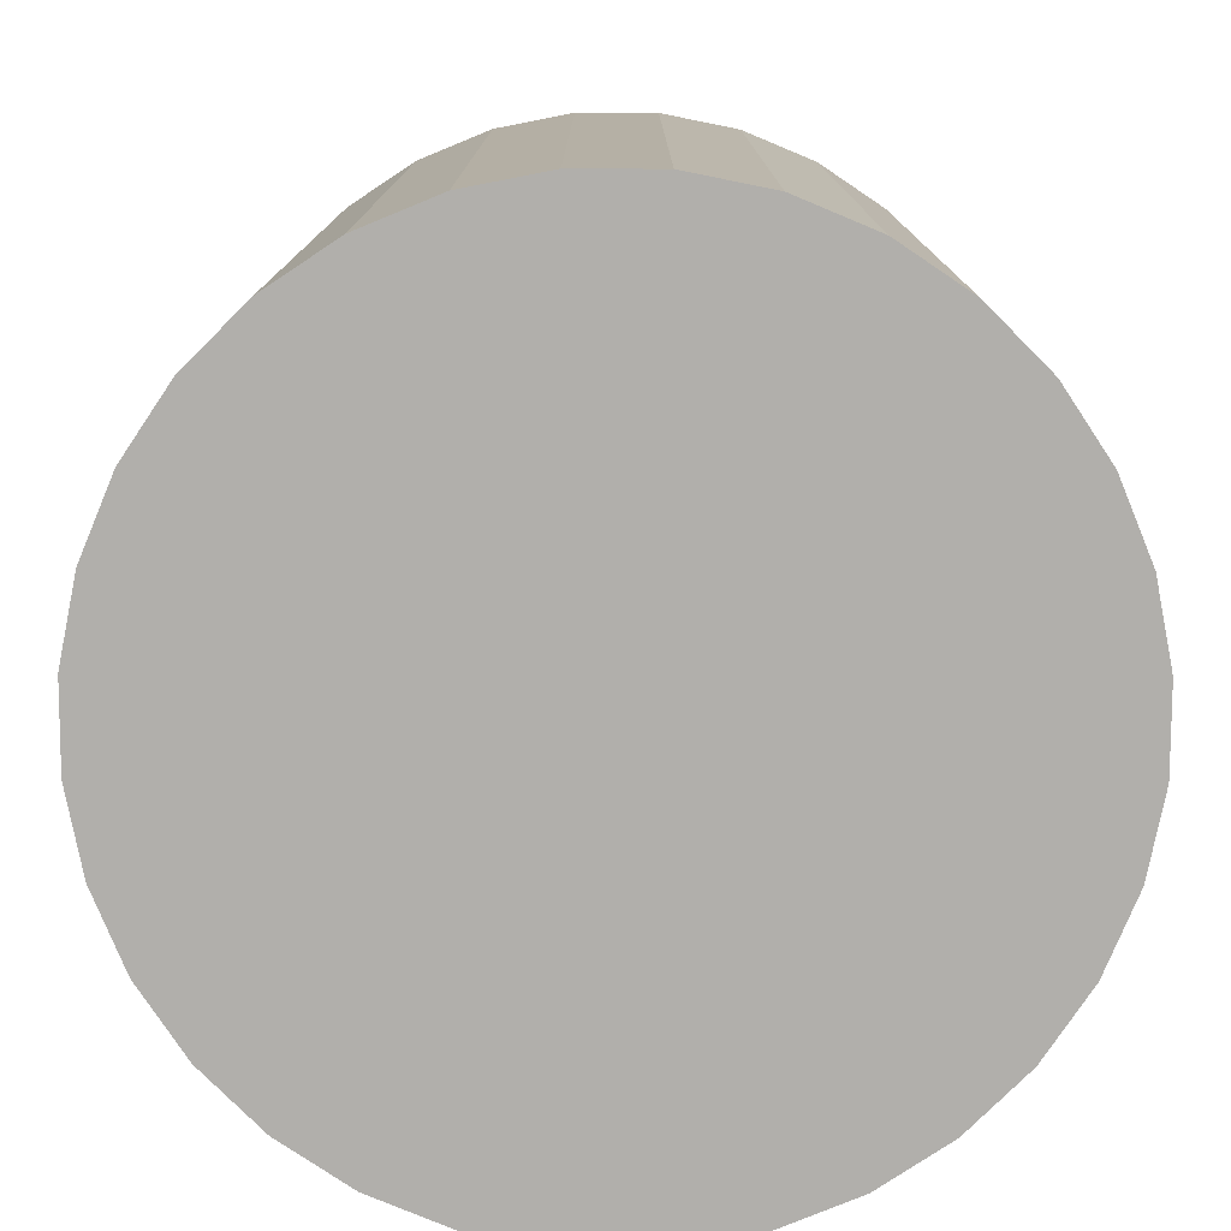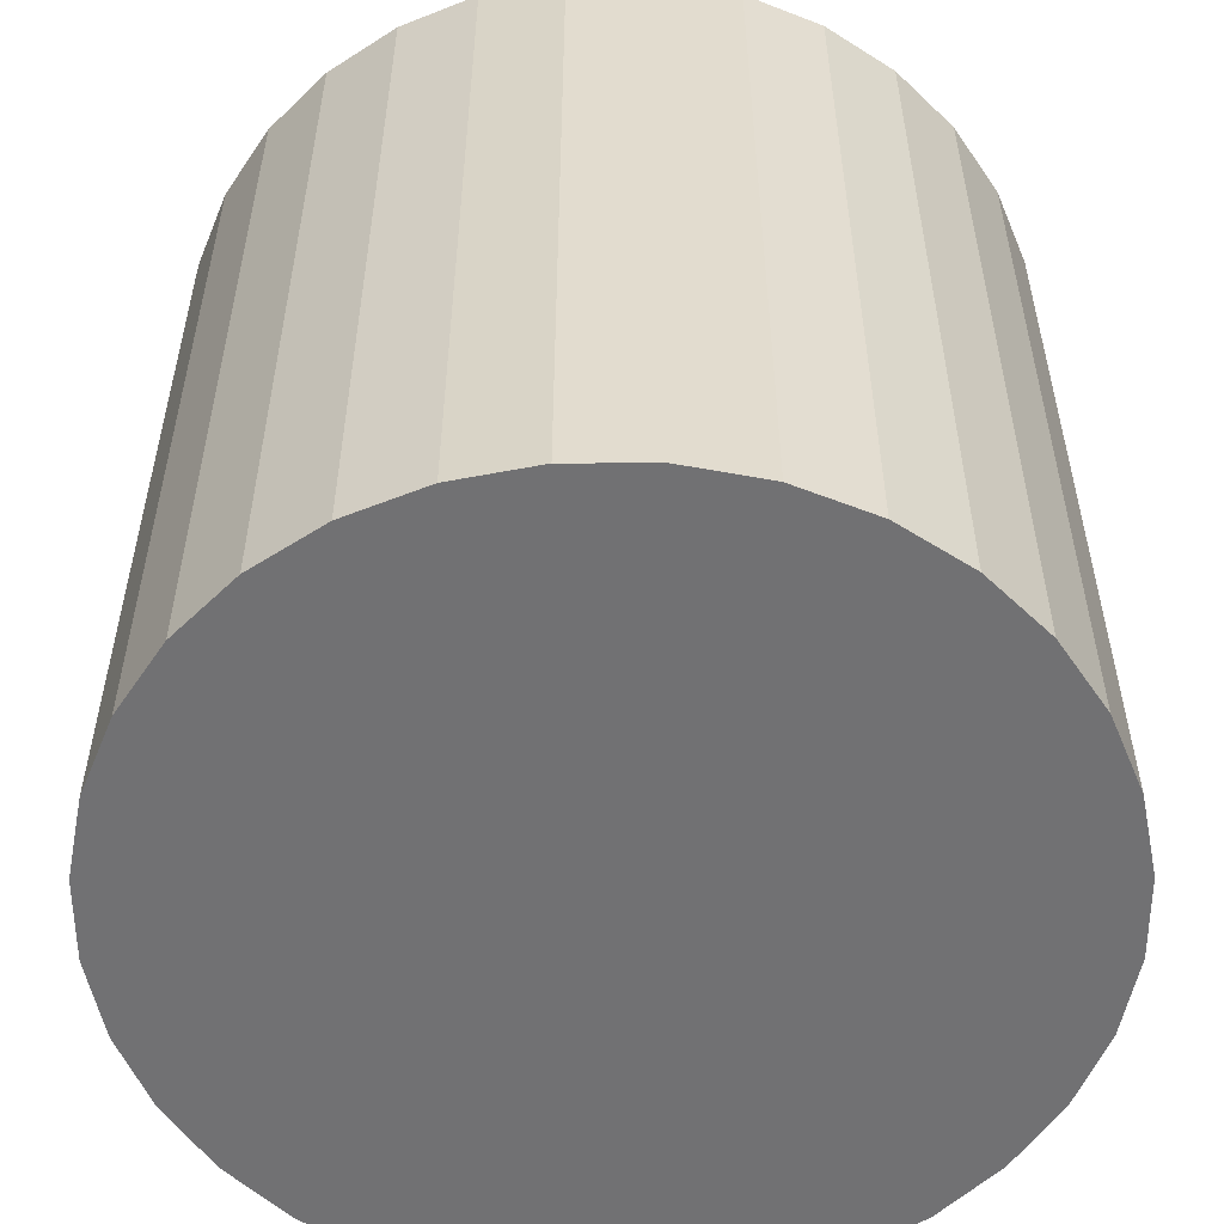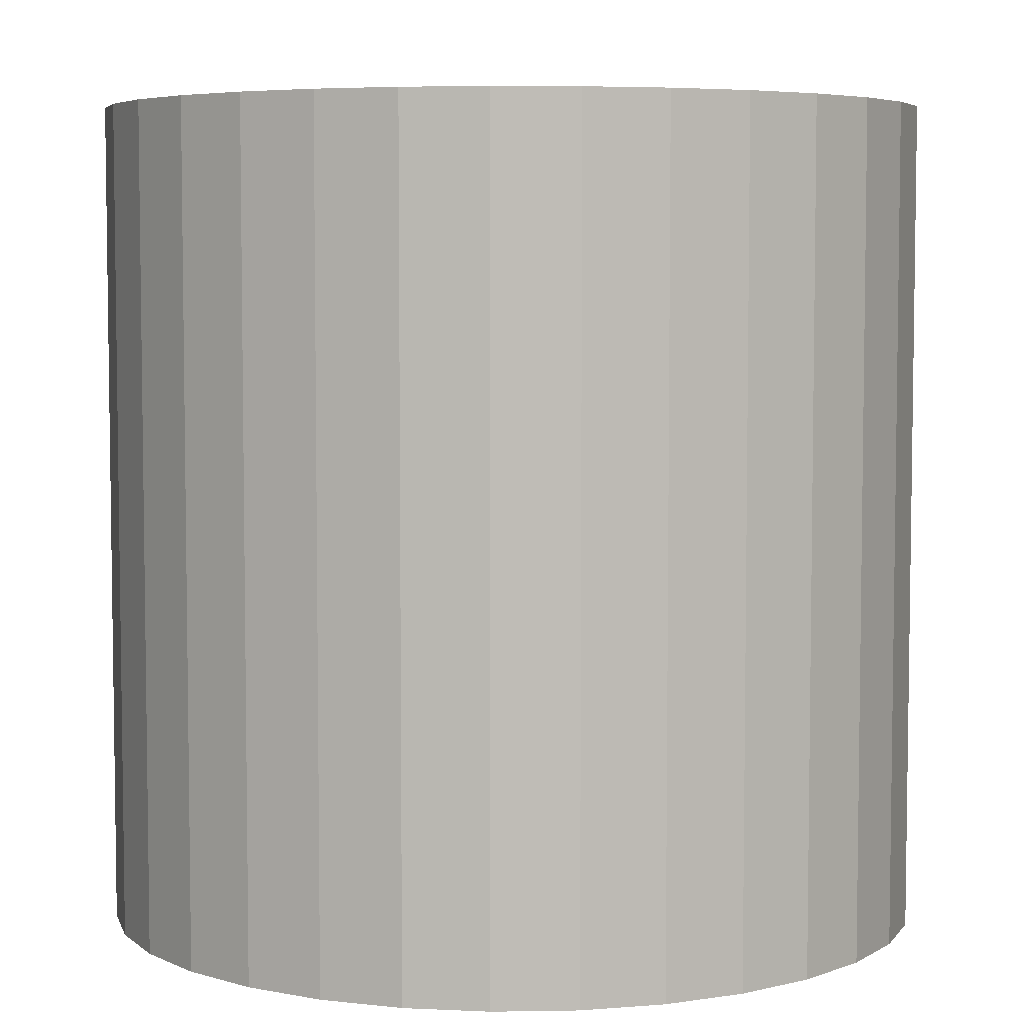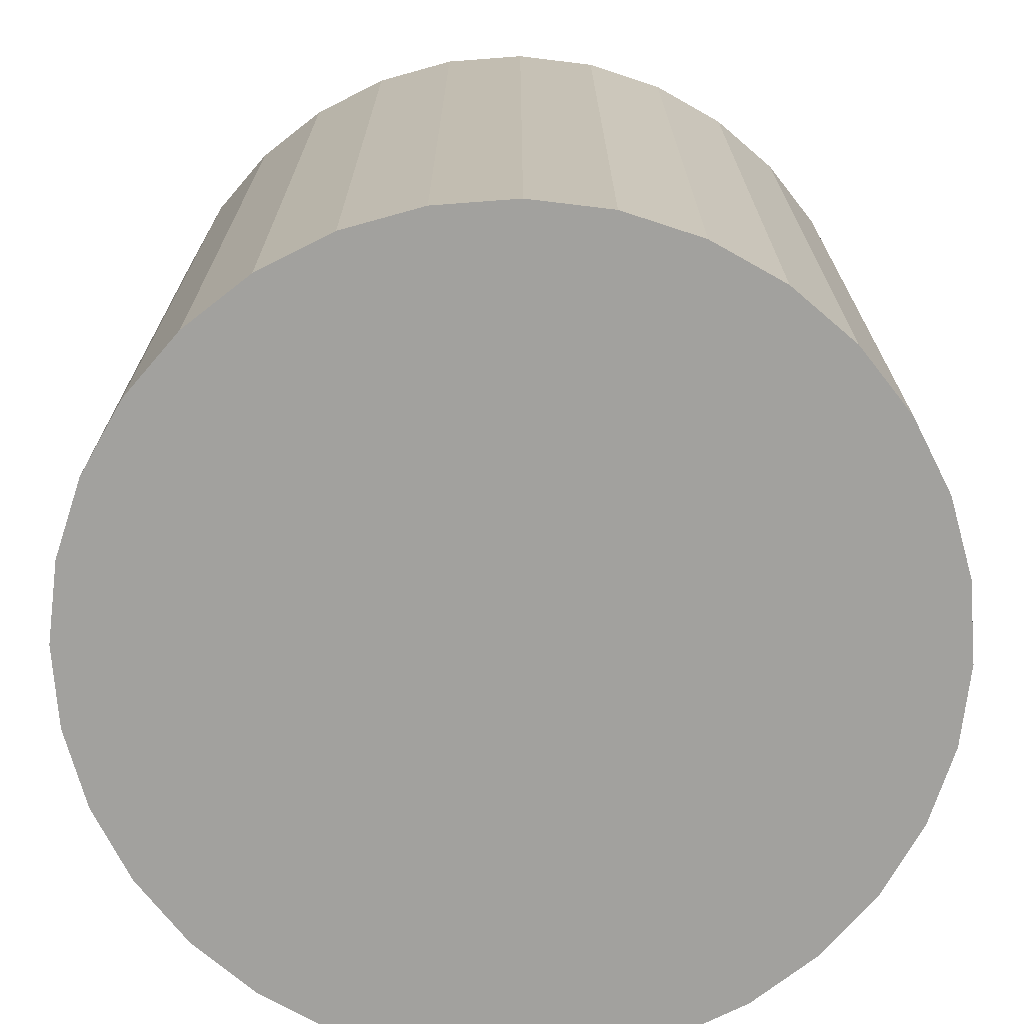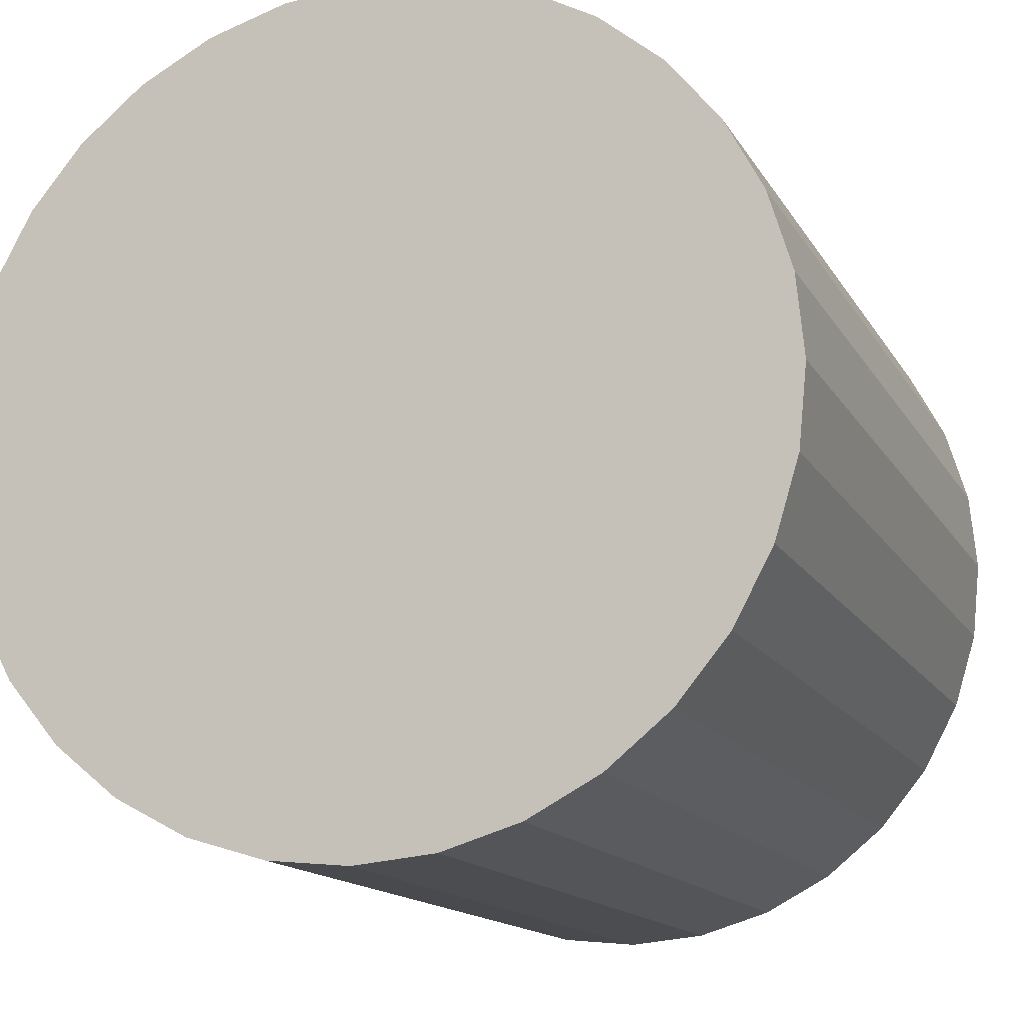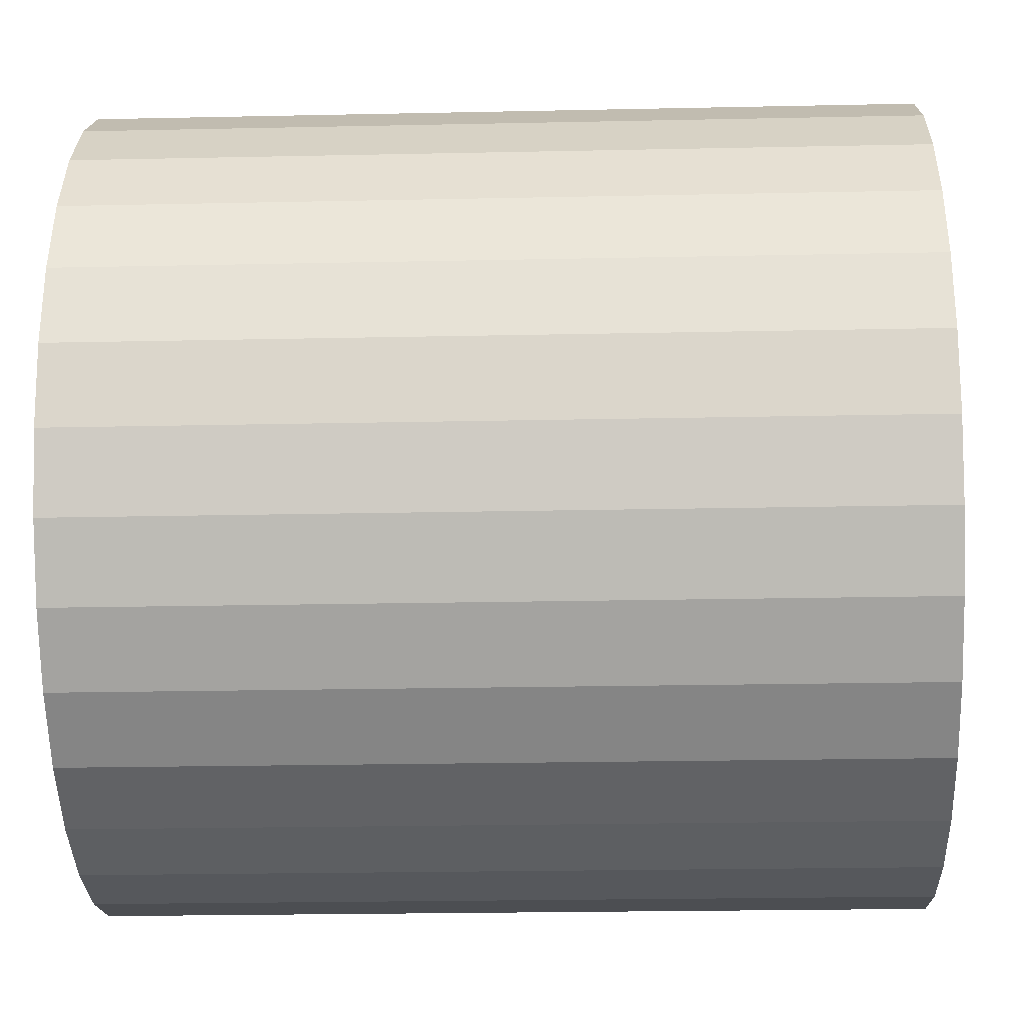
<metadata>
{"format":"obj","ext":"obj","renderer":"f3d","projection":"perspective","resolution":1024,"background":"white","views":[{"elev":-78.3,"azim":174.2,"up":"+Y"},{"elev":-55.3,"azim":-106.7,"up":"+Y"},{"elev":5.5,"azim":25.2,"up":"+Y"},{"elev":-72.0,"azim":133.7,"up":"+Y"},{"elev":-14.2,"azim":19.7,"up":"+Z"},{"elev":-22.6,"azim":92.1,"up":"+Z"}]}
</metadata>
<code>
o Suzanne
v -0.1951 1 -0.9808
v -0.1951 -1 -0.9808
v -0.3827 1 -0.9239
v -0.3827 -1 -0.9239
v -0.5556 1 -0.8315
v -0.5556 -1 -0.8315
v -0.7071 1 -0.7071
v -0.7071 -1 -0.7071
v -0.8315 1 -0.5556
v -0.8315 -1 -0.5556
v -0.9239 1 -0.3827
v -0.9239 -1 -0.3827
v -0.9808 1 -0.1951
v -0.9808 -1 -0.1951
v -1 1 -1e-06
v -1 -1 -1e-06
v -0.9808 1 0.1951
v -0.9808 -1 0.1951
v -0.9239 1 0.3827
v -0.9239 -1 0.3827
v -0.8315 1 0.5556
v -0.8315 -1 0.5556
v -0.7071 1 0.7071
v -0.7071 -1 0.7071
v -0.5556 1 0.8315
v -0.5556 -1 0.8315
v -0.3827 1 0.9239
v -0.3827 -1 0.9239
v -0.1951 1 0.9808
v -0.1951 -1 0.9808
v -0 1 1
v -0 -1 1
v 0.1951 1 0.9808
v 0.1951 -1 0.9808
v 0.3827 1 0.9239
v 0.3827 -1 0.9239
v 0.5556 1 0.8315
v 0.5556 -1 0.8315
v 0.7071 1 0.7071
v 0.7071 -1 0.7071
v 0.8315 1 0.5556
v 0.8315 -1 0.5556
v 0.9239 1 0.3827
v 0.9239 -1 0.3827
v 0.9808 1 0.1951
v 0.9808 -1 0.1951
v 1 1 -0
v 1 -1 -0
v 0.9808 1 -0.1951
v 0.9808 -1 -0.1951
v 0.9239 1 -0.3827
v 0.9239 -1 -0.3827
v 0.8315 1 -0.5556
v 0.8315 -1 -0.5556
v 0.7071 1 -0.7071
v 0.7071 -1 -0.7071
v 0.5556 1 -0.8315
v 0.5556 -1 -0.8315
v 0.3827 1 -0.9239
v 0.3827 -1 -0.9239
v 0.1951 1 -0.9808
v 0.1951 -1 -0.9808
v 0 1 -1
v 0 -1 -1
f 63 62 64
f 61 60 62
f 59 58 60
f 57 56 58
f 55 54 56
f 53 52 54
f 51 50 52
f 49 48 50
f 47 46 48
f 45 44 46
f 43 42 44
f 41 40 42
f 39 38 40
f 37 36 38
f 35 34 36
f 33 32 34
f 31 30 32
f 29 28 30
f 27 26 28
f 25 24 26
f 23 22 24
f 21 20 22
f 19 18 20
f 17 16 18
f 15 14 16
f 13 12 14
f 11 10 12
f 9 8 10
f 7 6 8
f 5 4 6
f 11 27 43
f 3 2 4
f 1 64 2
f 50 34 18
f 63 61 62
f 61 59 60
f 59 57 58
f 57 55 56
f 55 53 54
f 53 51 52
f 51 49 50
f 49 47 48
f 47 45 46
f 45 43 44
f 43 41 42
f 41 39 40
f 39 37 38
f 37 35 36
f 35 33 34
f 33 31 32
f 31 29 30
f 29 27 28
f 27 25 26
f 25 23 24
f 23 21 22
f 21 19 20
f 19 17 18
f 17 15 16
f 15 13 14
f 13 11 12
f 11 9 10
f 9 7 8
f 7 5 6
f 5 3 4
f 59 61 63
f 63 1 59
f 1 3 59
f 3 5 7
f 7 9 11
f 11 13 15
f 15 17 11
f 17 19 11
f 19 21 27
f 21 23 27
f 23 25 27
f 27 29 31
f 31 33 35
f 35 37 39
f 39 41 43
f 43 45 47
f 47 49 43
f 49 51 43
f 51 53 55
f 55 57 59
f 3 7 59
f 7 11 59
f 27 31 43
f 31 35 43
f 35 39 43
f 51 55 43
f 55 59 43
f 11 19 27
f 59 11 43
f 3 1 2
f 1 63 64
f 2 64 62
f 62 60 58
f 58 56 54
f 54 52 58
f 52 50 58
f 50 48 46
f 46 44 50
f 44 42 50
f 42 40 34
f 40 38 34
f 38 36 34
f 34 32 30
f 30 28 26
f 26 24 22
f 22 20 18
f 18 16 14
f 14 12 10
f 10 8 2
f 8 6 2
f 6 4 2
f 2 62 58
f 34 30 18
f 30 26 18
f 26 22 18
f 18 14 2
f 14 10 2
f 2 58 50
f 50 42 34
f 2 50 18

</code>
